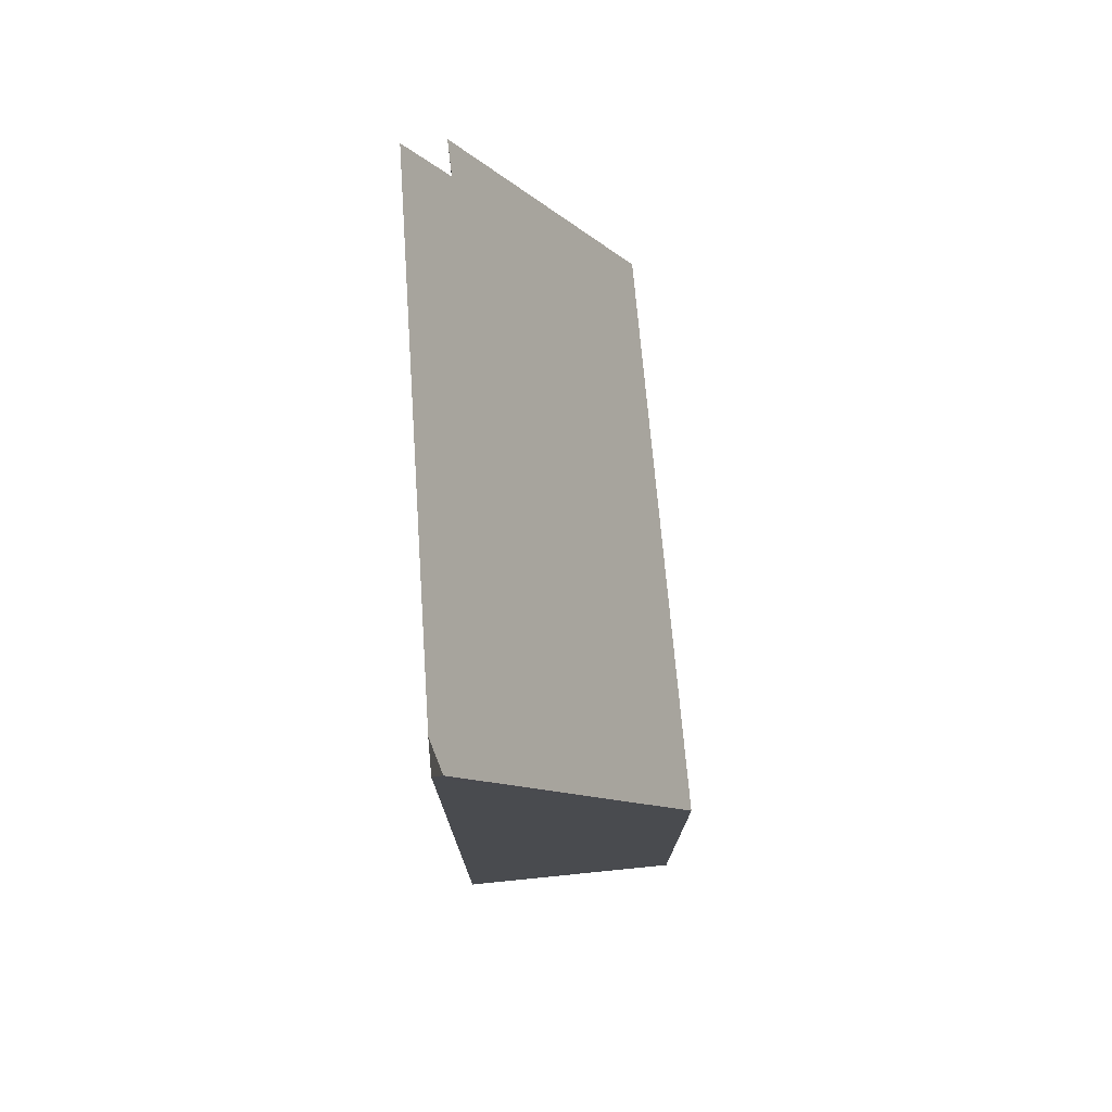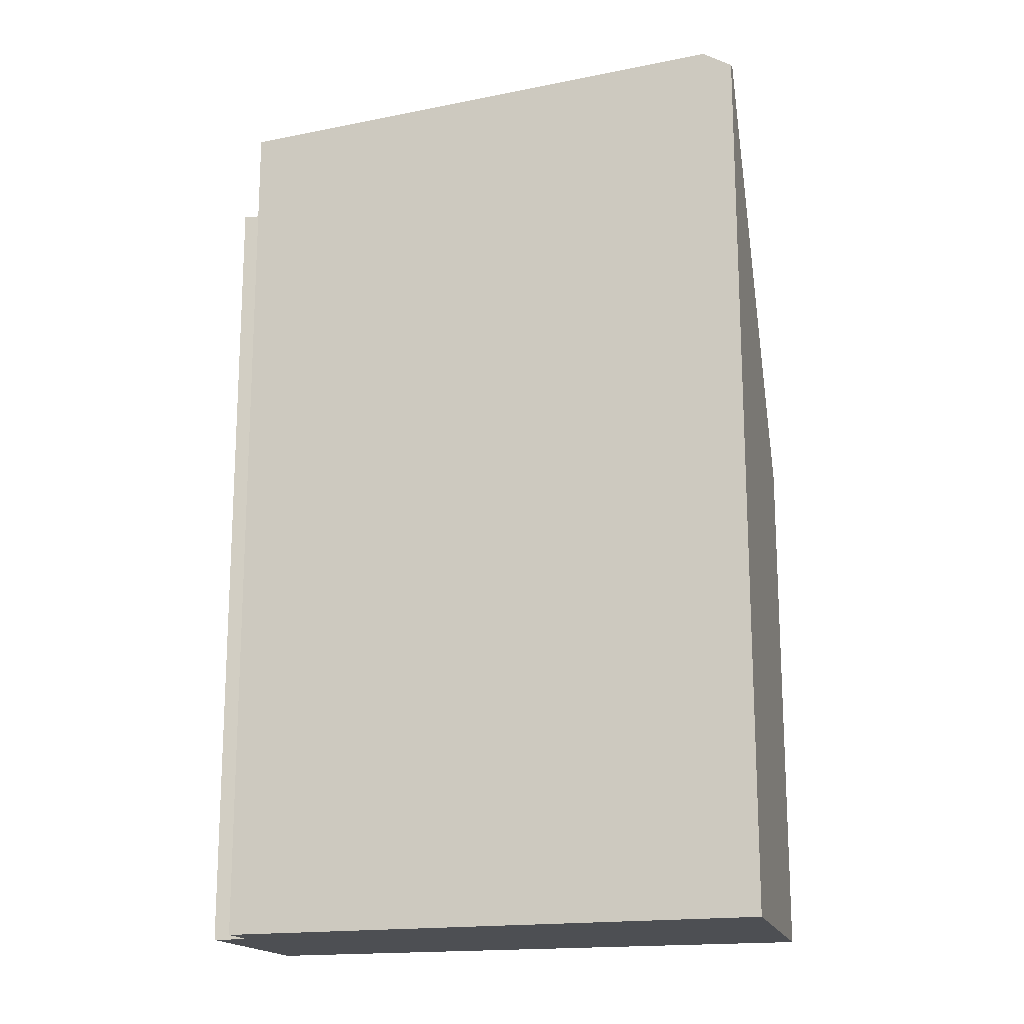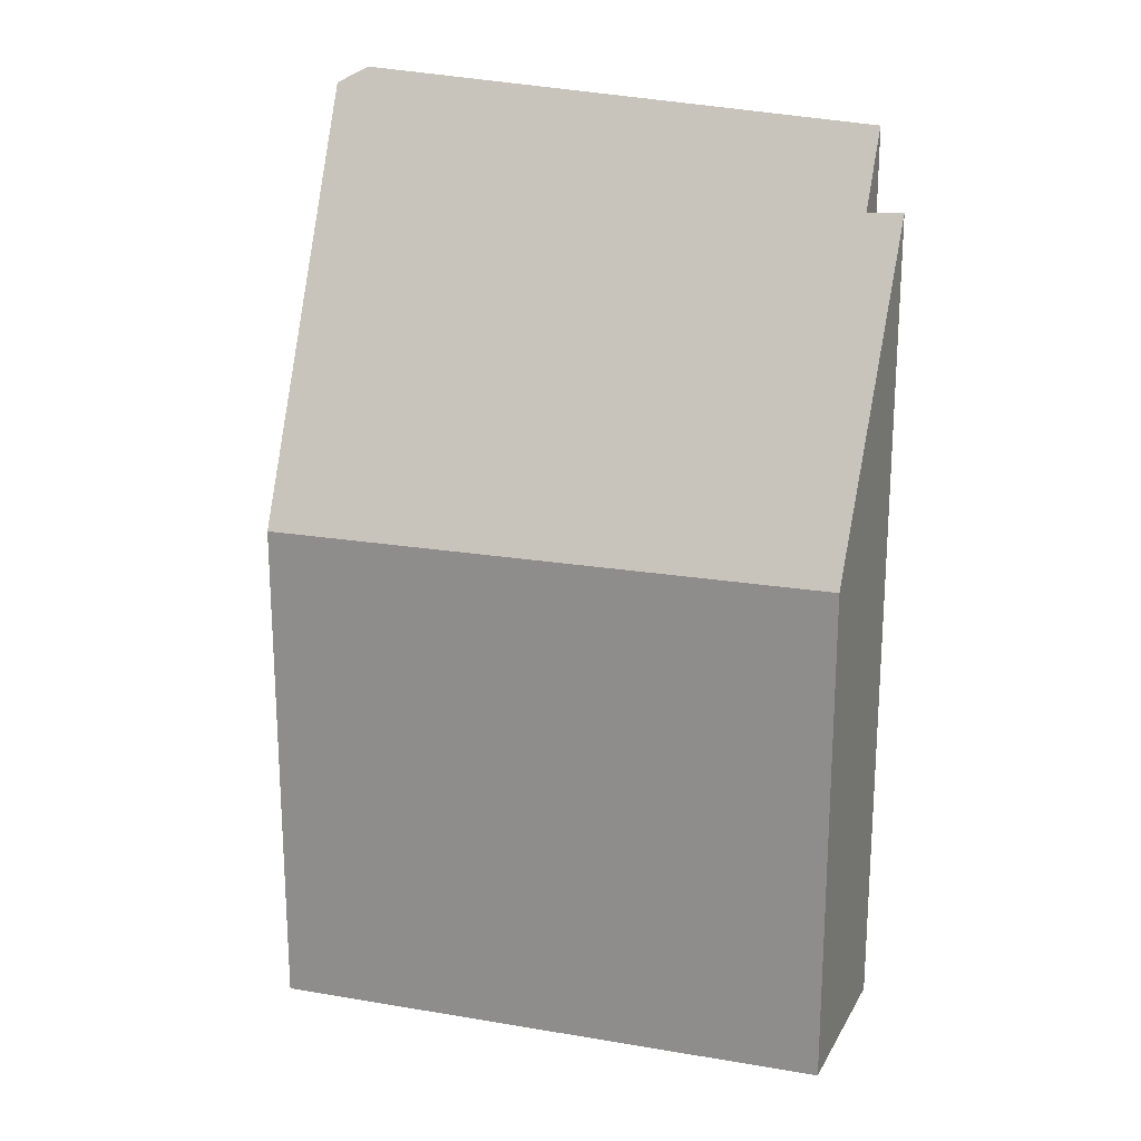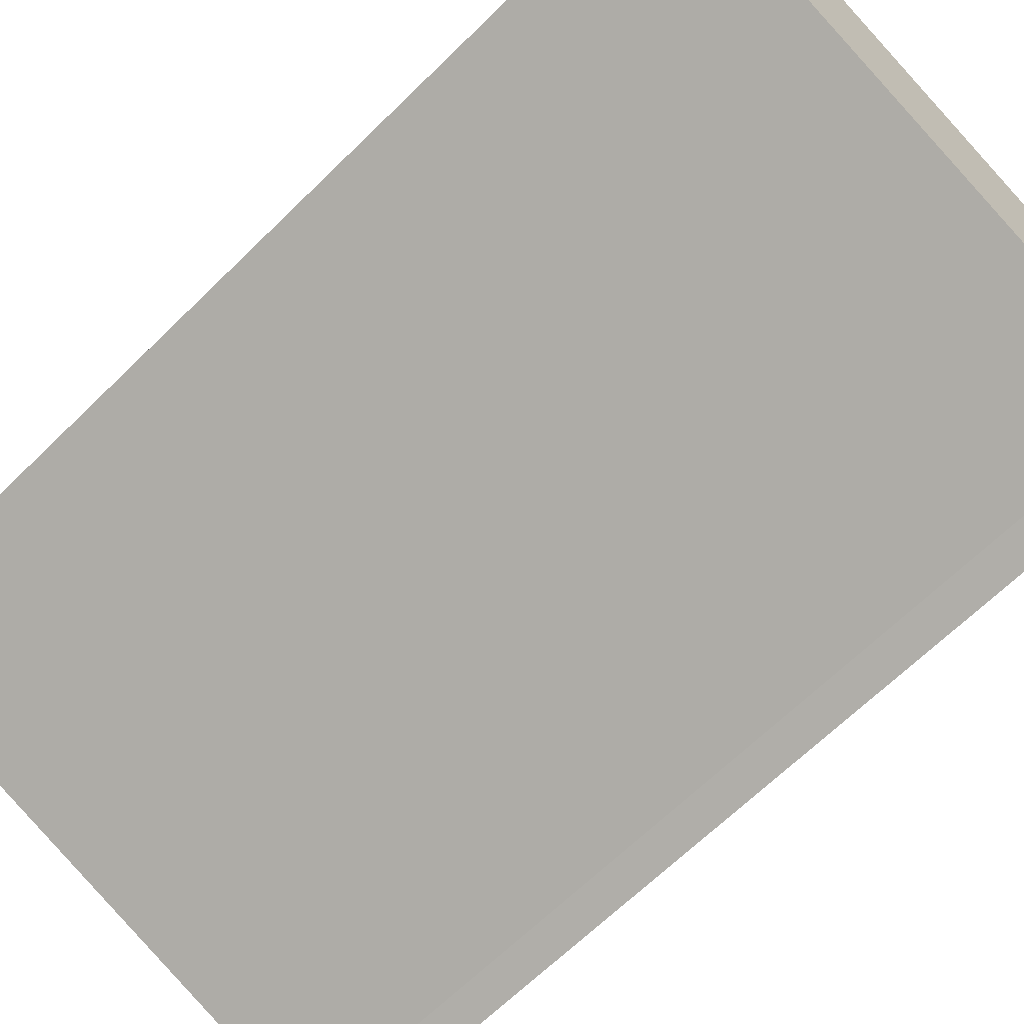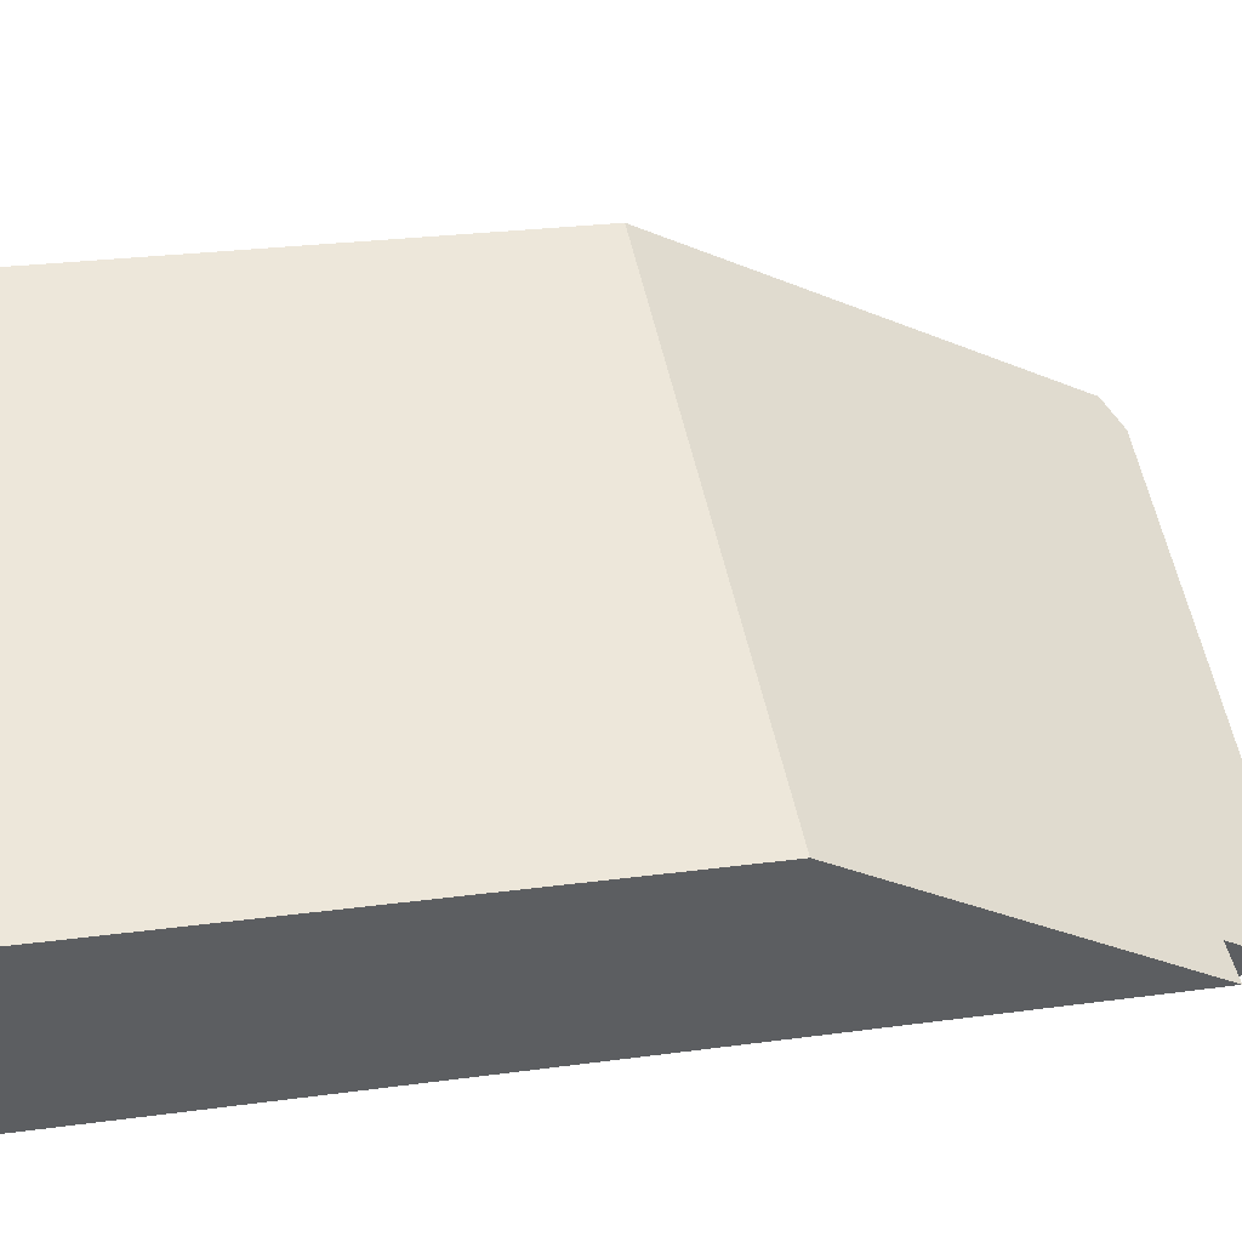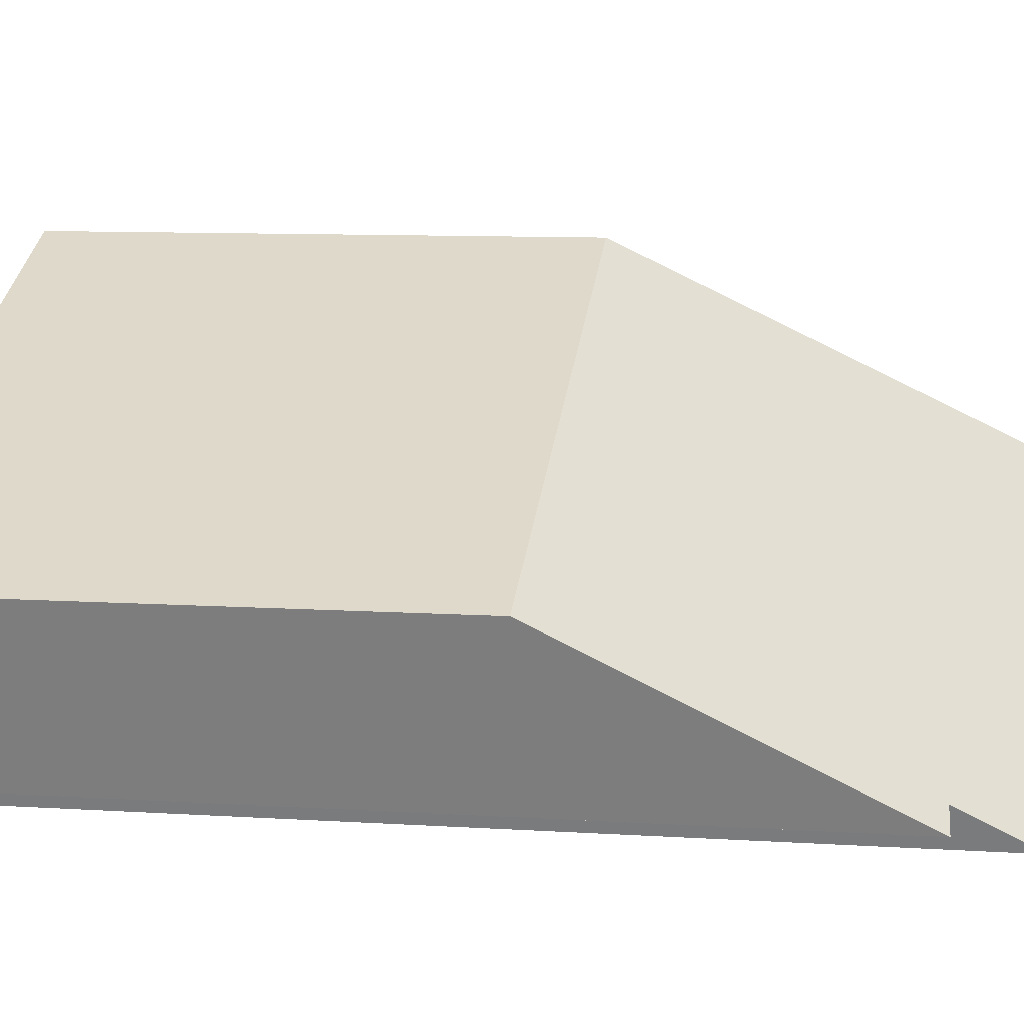
<metadata>
{"format":"obj","ext":"obj","renderer":"f3d","projection":"perspective","resolution":1024,"background":"white","views":[{"elev":76.4,"azim":-71.0,"up":"+Y"},{"elev":-17.7,"azim":-140.8,"up":"+Y"},{"elev":21.1,"azim":41.2,"up":"+Y"},{"elev":-66.0,"azim":-45.4,"up":"+Z"},{"elev":25.2,"azim":77.5,"up":"+Z"},{"elev":9.7,"azim":99.4,"up":"+Z"}]}
</metadata>
<code>
v  5.412 8.108 -1.839
v  0.949 5.03 2.059
v  5.984 5.03 -0.223
v  5.1 8.091 -1.687
v  0.04 8.943 0.087
v  4.96 8.815 -2.065
v  0.27 9.099 -0.112
v  4.96 1.264e-16 -2.065
v  0 8.916 5.459e-16
v  0 0 0
v  0.27 6.858e-18 -0.112
v  5.412 1.126e-16 -1.839
v  5.1 1.033e-16 -1.687
v  0.949 -1.261e-16 2.059
v  0.04 -5.327e-18 0.087
v  5.984 1.365e-17 -0.223
g defaultobject
f 1 2 3
f 2 1 4
f 2 4 5
f 5 4 6
f 5 6 7
f 8 7 6
f 7 8 9
f 9 8 10
f 10 8 11
f 12 4 1
f 4 12 13
f 9 2 5
f 2 9 10
f 2 10 14
f 14 10 15
f 14 3 2
f 3 14 16
f 3 12 1
f 12 3 16
f 4 8 6
f 8 4 13
f 11 15 10
f 15 11 14
f 14 11 16
f 16 11 13
f 13 11 8
f 16 13 12

</code>
